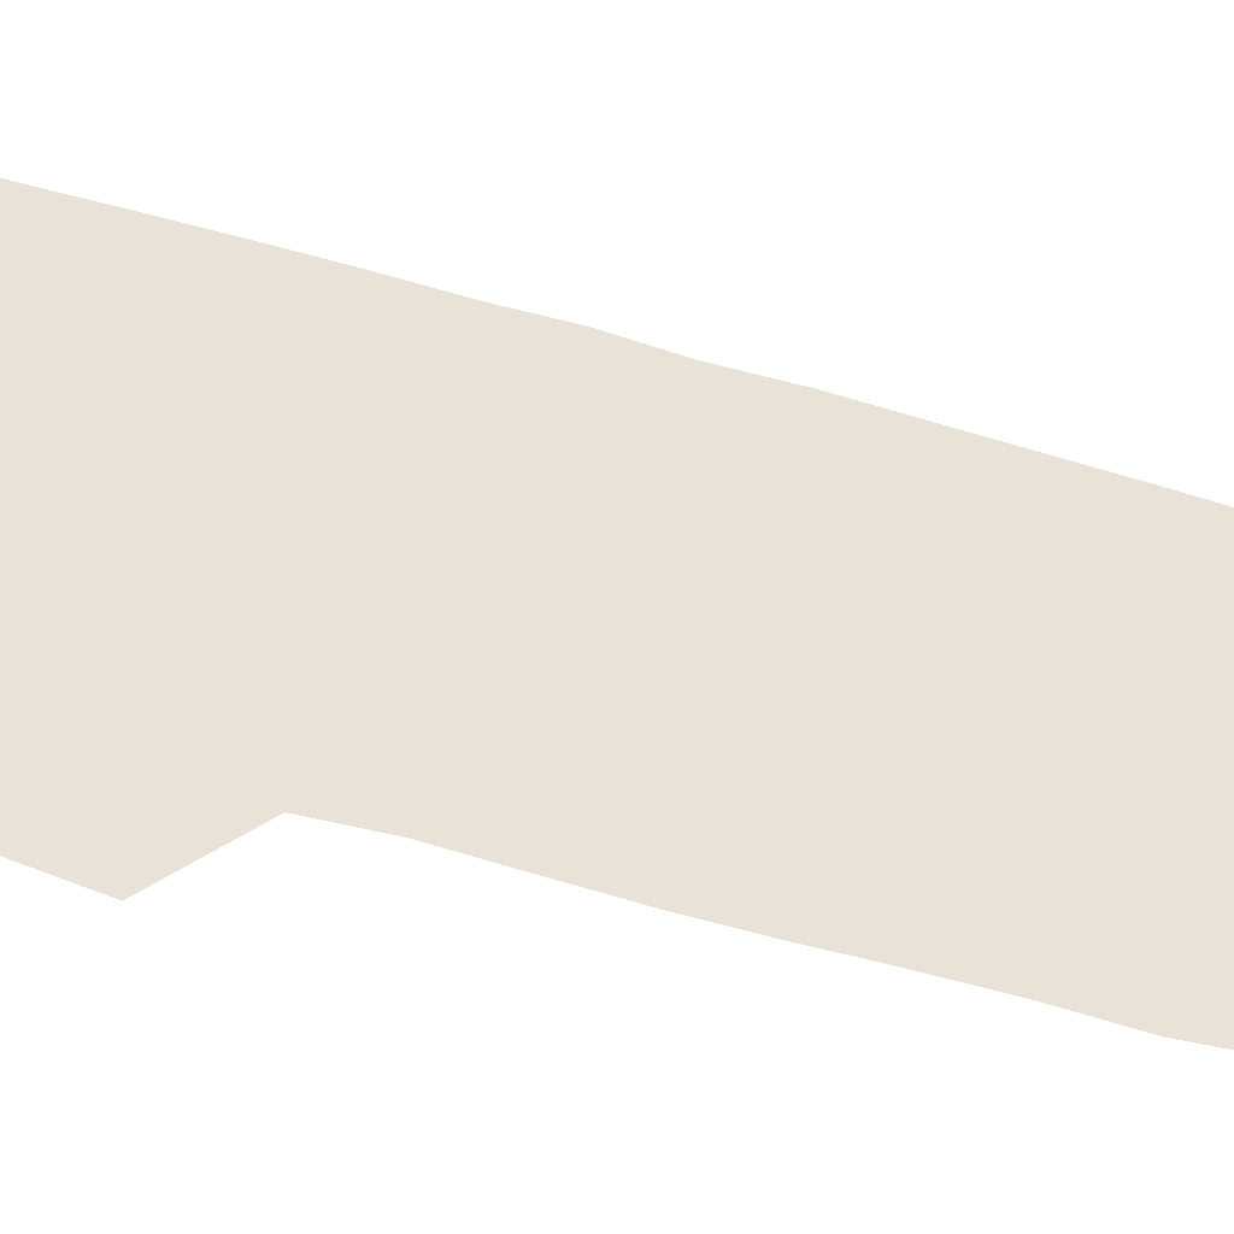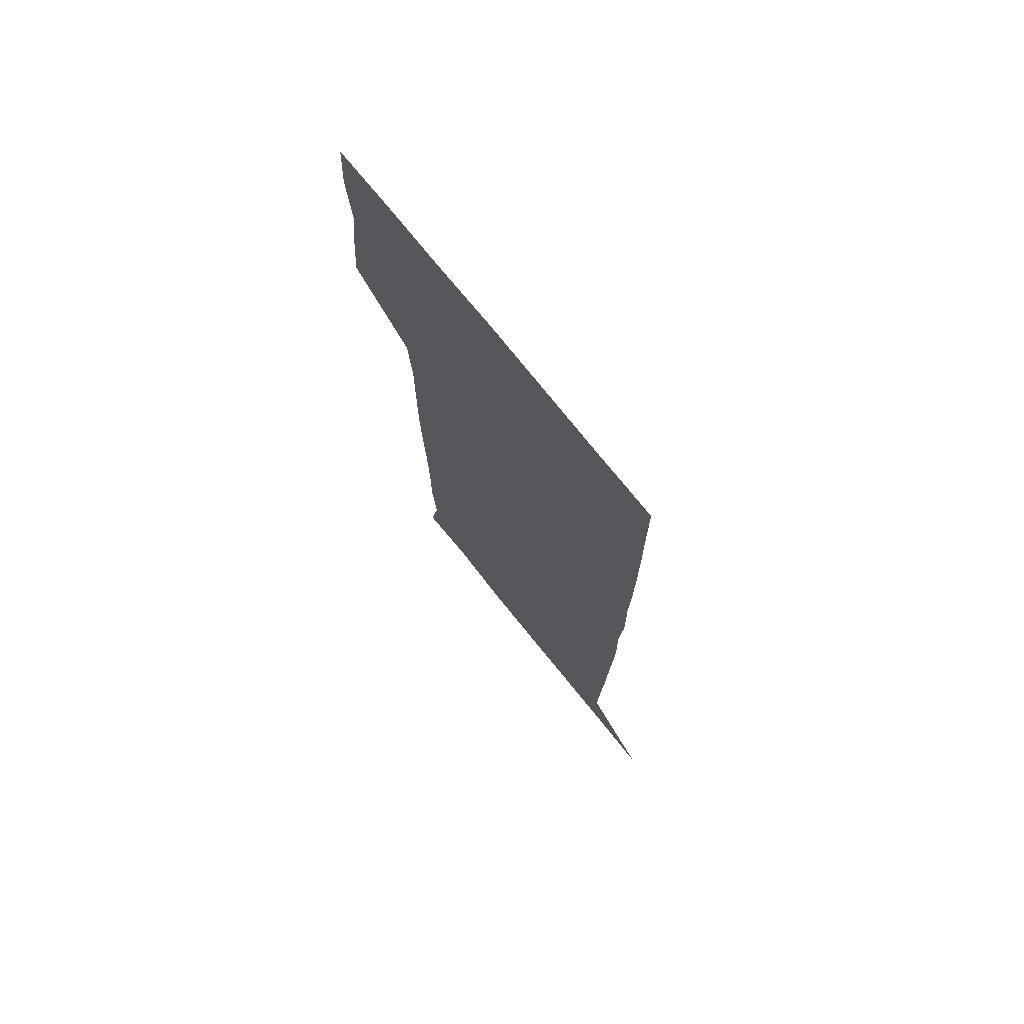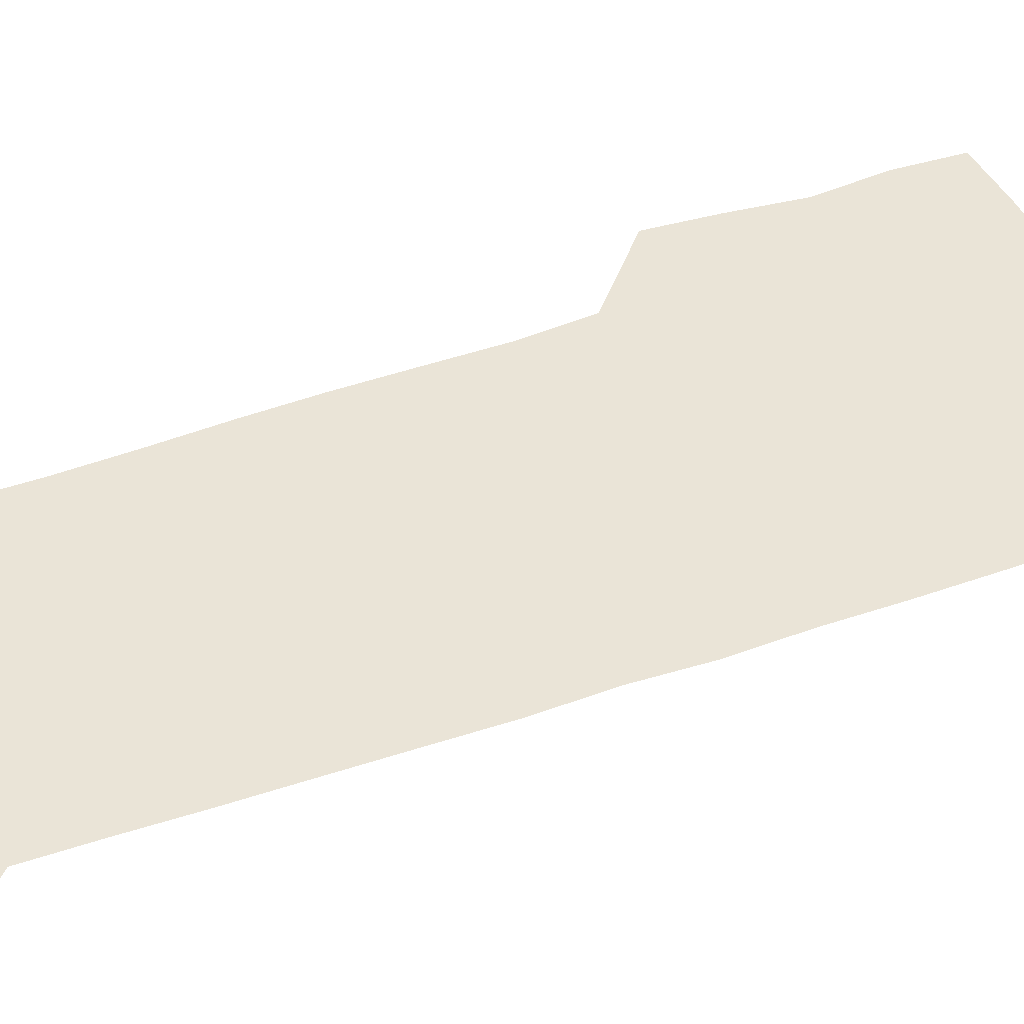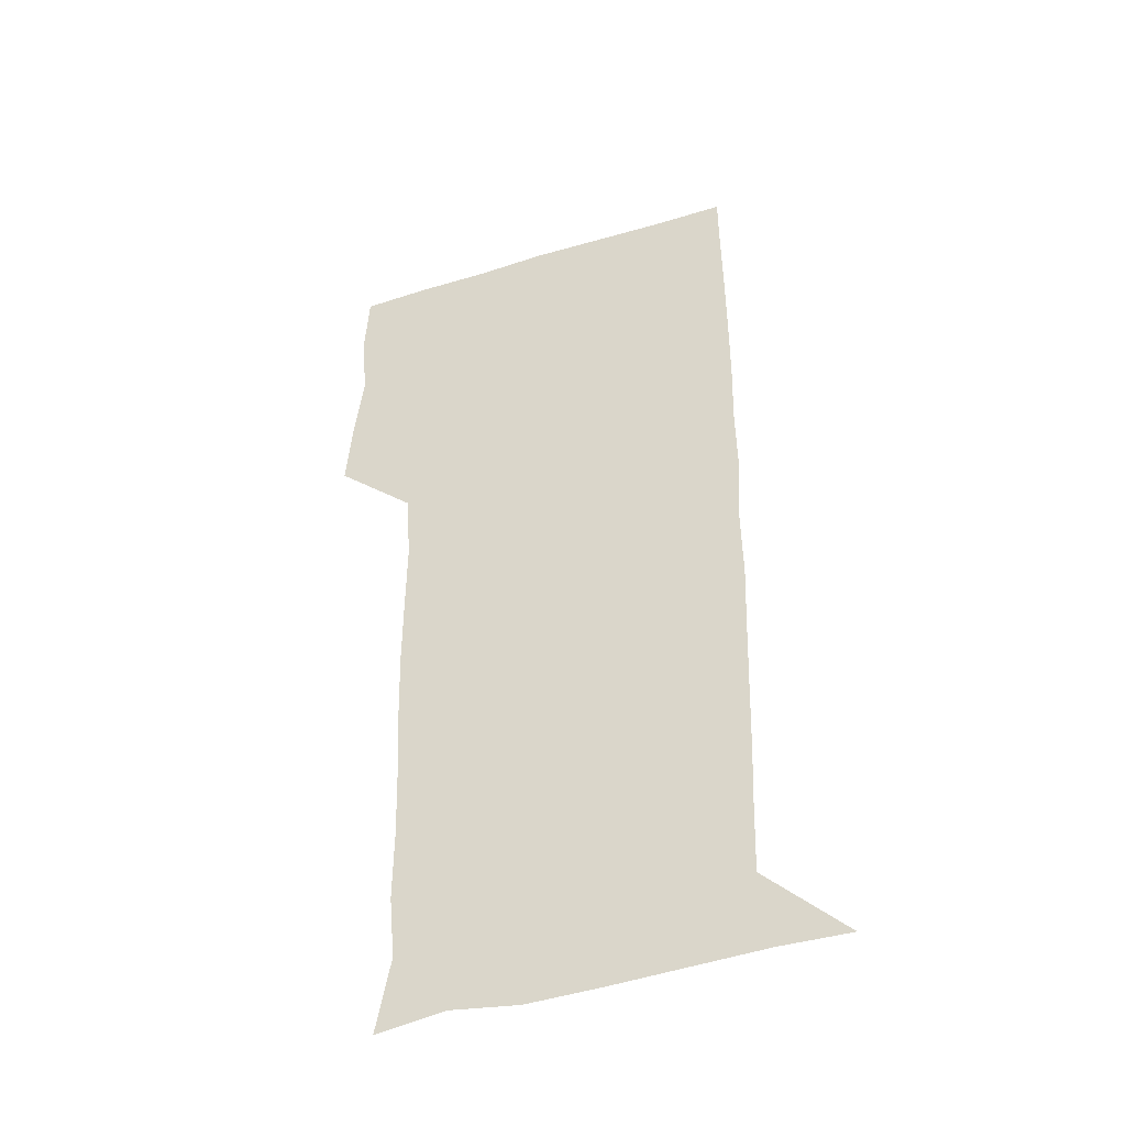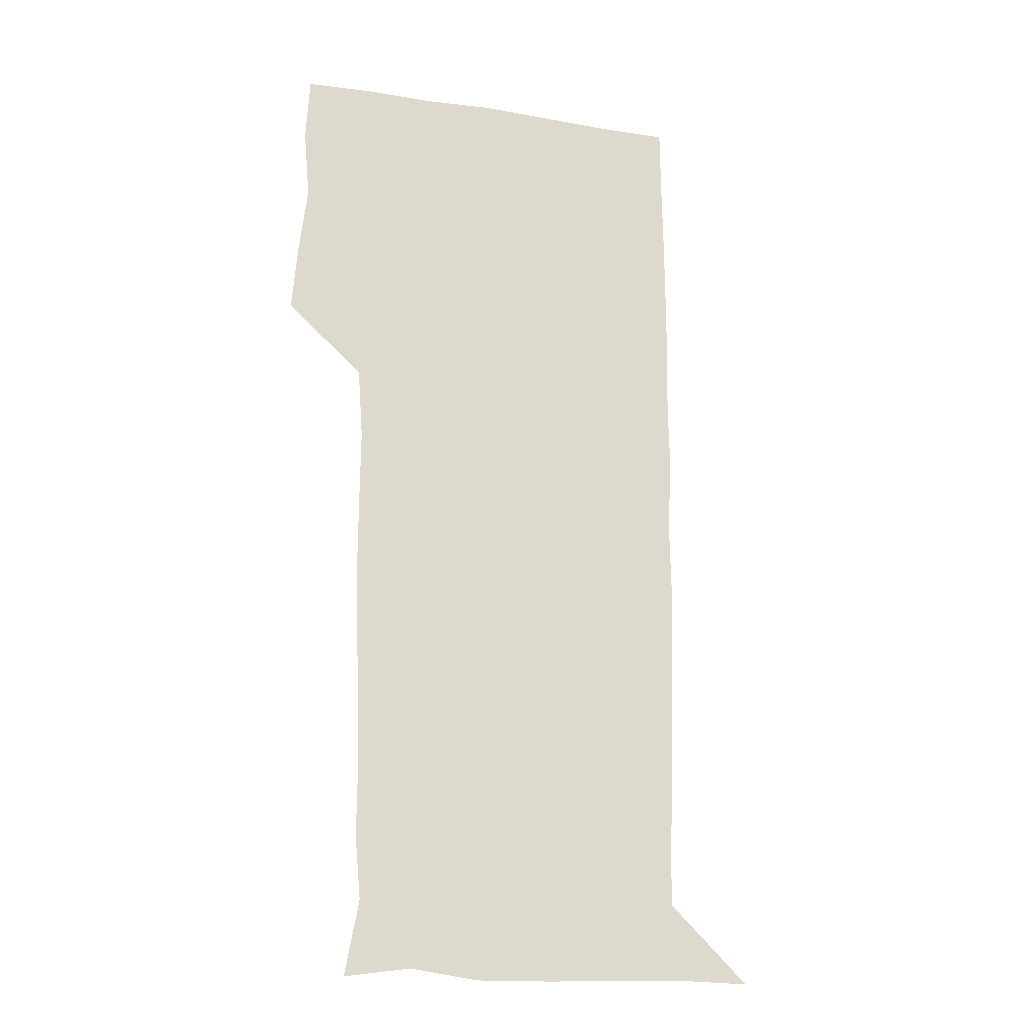
<metadata>
{"format":"obj","ext":"obj","renderer":"f3d","projection":"perspective","resolution":1024,"background":"white","views":[{"elev":62.5,"azim":-73.3,"up":"+Z"},{"elev":74.3,"azim":51.3,"up":"+Y"},{"elev":43.8,"azim":67.0,"up":"+Z"},{"elev":-44.1,"azim":19.7,"up":"+Y"},{"elev":-20.5,"azim":-16.3,"up":"+Y"}]}
</metadata>
<code>
v 475.6 449.6 0
v 477.9 478.9 0
v 481.6 510.2 0
v 478.9 541.2 0
v 480.5 570.2 0
v 509.7 144.8 0
v 515.6 176.8 0
v 513.2 204 0
v 513.4 235.2 0
v 512.5 266.2 0
v 511.2 296.4 0
v 510.4 326.6 0
v 510.5 357.3 0
v 510.8 389.2 0
v 508.6 420.1 0
v 512.5 451.5 0
v 510.8 480.7 0
v 512.9 510.4 0
v 512.9 539.8 0
v 509.9 571.3 0
v 538.3 149.1 0
v 543.4 182.1 0
v 545 213.6 0
v 544.5 242.8 0
v 543.4 271.9 0
v 543.1 301.9 0
v 542.7 331.7 0
v 542.1 361.5 0
v 541.8 391.7 0
v 542.7 422.3 0
v 543.4 452.1 0
v 543 481.3 0
v 543 510.3 0
v 543.6 538.6 0
v 540.3 571 0
v 567.1 145.2 0
v 571.5 183.5 0
v 573.5 217.9 0
v 572.8 244.9 0
v 572.6 274.3 0
v 572.4 303.8 0
v 572.2 333.4 0
v 572.2 363.4 0
v 572.3 393.2 0
v 572.2 422.8 0
v 572.7 452.4 0
v 572.1 481.4 0
v 572.3 510.4 0
v 572.1 539.3 0
v 570 572.3 0
v 598.5 145.8 0
v 600.3 186.3 0
v 600.8 215.5 0
v 600.8 243.9 0
v 600.8 274.9 0
v 600.9 303.6 0
v 601 335.1 0
v 601 363.9 0
v 601.1 393 0
v 601.2 422.4 0
v 601.1 452.3 0
v 601.2 481.4 0
v 601.2 510.6 0
v 601.2 539 0
v 600.3 571.5 0
v 630.7 147.1 0
v 628.7 182.8 0
v 628.4 214.5 0
v 628.8 243.8 0
v 629 273.6 0
v 629.6 302.7 0
v 629.4 333.5 0
v 629.5 363.2 0
v 630.1 392.3 0
v 630.5 421.9 0
v 630.3 451.9 0
v 630.4 481.3 0
v 630.6 510.8 0
v 630.4 540.2 0
v 630.8 570.7 0
v 660.9 148.3 0
v 656 181.1 0
v 656.8 209.5 0
v 657.9 238.8 0
v 658.7 269 0
v 659.5 298.8 0
v 660.5 328.7 0
v 660 360 0
v 661.6 389.6 0
v 661.1 420.4 0
v 661.7 450.5 0
v 661.7 480.8 0
v 661.6 511 0
v 661.2 541.1 0
v 661 570.9 0
v 689.7 147.9 0
v 691 571 0
v 691 601 0
f 15 16 1
f 1 16 2
f 16 17 2
f 2 17 3
f 17 18 3
f 3 18 4
f 18 19 4
f 4 19 5
f 19 20 5
f 6 21 7
f 21 22 7
f 7 22 8
f 22 23 8
f 8 23 9
f 23 24 9
f 9 24 10
f 24 25 10
f 10 25 11
f 25 26 11
f 11 26 12
f 26 27 12
f 12 27 13
f 27 28 13
f 13 28 14
f 28 29 14
f 14 29 15
f 29 30 15
f 15 30 16
f 30 31 16
f 16 31 17
f 31 32 17
f 17 32 18
f 32 33 18
f 18 33 19
f 33 34 19
f 19 34 20
f 34 35 20
f 21 36 22
f 36 37 22
f 22 37 23
f 37 38 23
f 23 38 24
f 38 39 24
f 24 39 25
f 39 40 25
f 25 40 26
f 40 41 26
f 26 41 27
f 41 42 27
f 27 42 28
f 42 43 28
f 28 43 29
f 43 44 29
f 29 44 30
f 44 45 30
f 30 45 31
f 45 46 31
f 31 46 32
f 46 47 32
f 32 47 33
f 47 48 33
f 33 48 34
f 48 49 34
f 34 49 35
f 49 50 35
f 36 51 37
f 51 52 37
f 37 52 38
f 52 53 38
f 38 53 39
f 53 54 39
f 39 54 40
f 54 55 40
f 40 55 41
f 55 56 41
f 41 56 42
f 56 57 42
f 42 57 43
f 57 58 43
f 43 58 44
f 58 59 44
f 44 59 45
f 59 60 45
f 45 60 46
f 60 61 46
f 46 61 47
f 61 62 47
f 47 62 48
f 62 63 48
f 48 63 49
f 63 64 49
f 49 64 50
f 64 65 50
f 51 66 52
f 66 67 52
f 52 67 53
f 67 68 53
f 53 68 54
f 68 69 54
f 54 69 55
f 69 70 55
f 55 70 56
f 70 71 56
f 56 71 57
f 71 72 57
f 57 72 58
f 72 73 58
f 58 73 59
f 73 74 59
f 59 74 60
f 74 75 60
f 60 75 61
f 75 76 61
f 61 76 62
f 76 77 62
f 62 77 63
f 77 78 63
f 63 78 64
f 78 79 64
f 64 79 65
f 79 80 65
f 66 81 67
f 81 82 67
f 67 82 68
f 82 83 68
f 68 83 69
f 83 84 69
f 69 84 70
f 84 85 70
f 70 85 71
f 85 86 71
f 71 86 72
f 86 87 72
f 72 87 73
f 87 88 73
f 73 88 74
f 88 89 74
f 74 89 75
f 89 90 75
f 75 90 76
f 90 91 76
f 76 91 77
f 91 92 77
f 77 92 78
f 92 93 78
f 78 93 79
f 93 94 79
f 79 94 80
f 94 95 80
f 81 96 82

</code>
